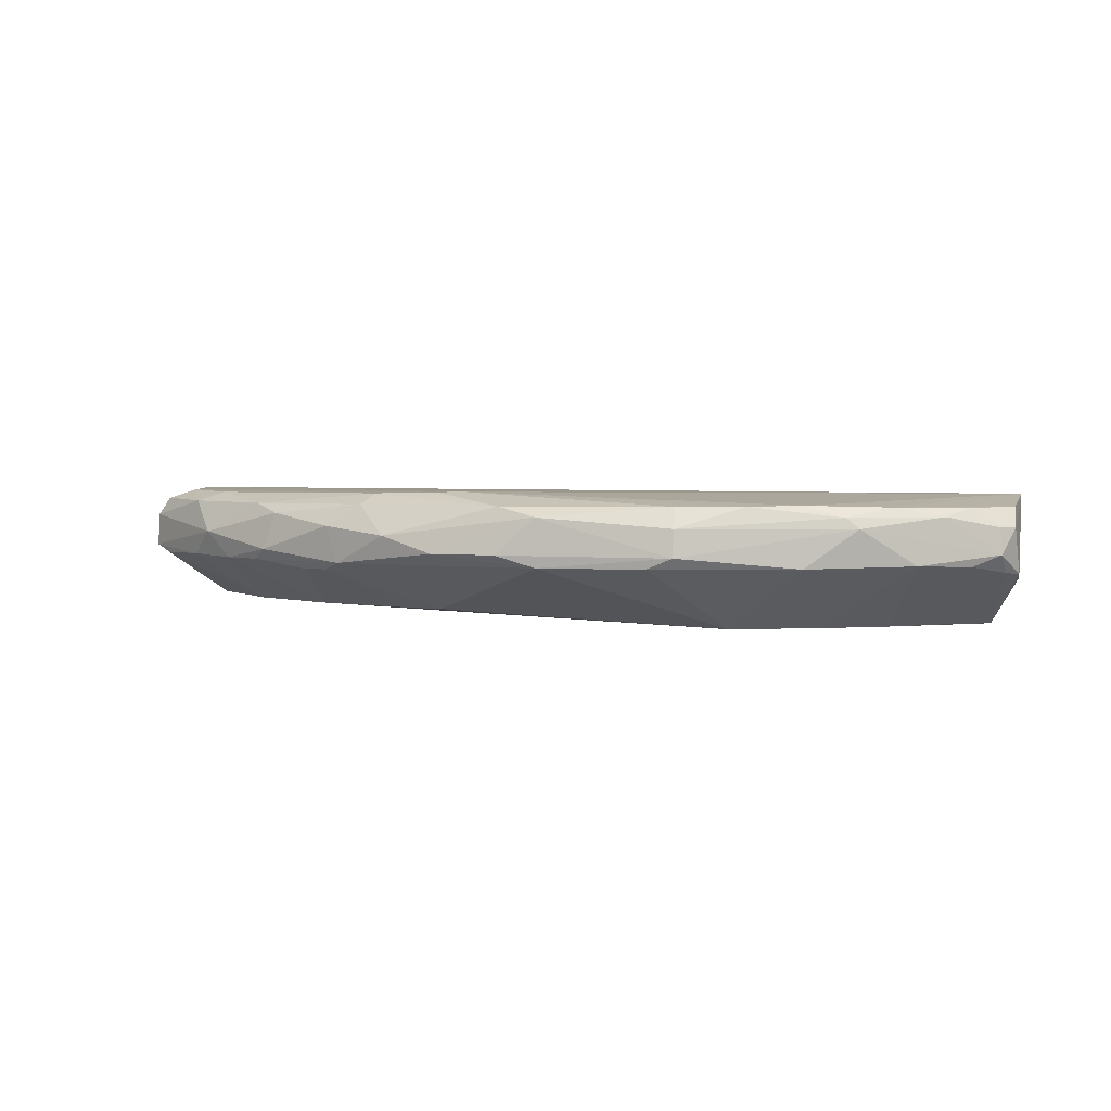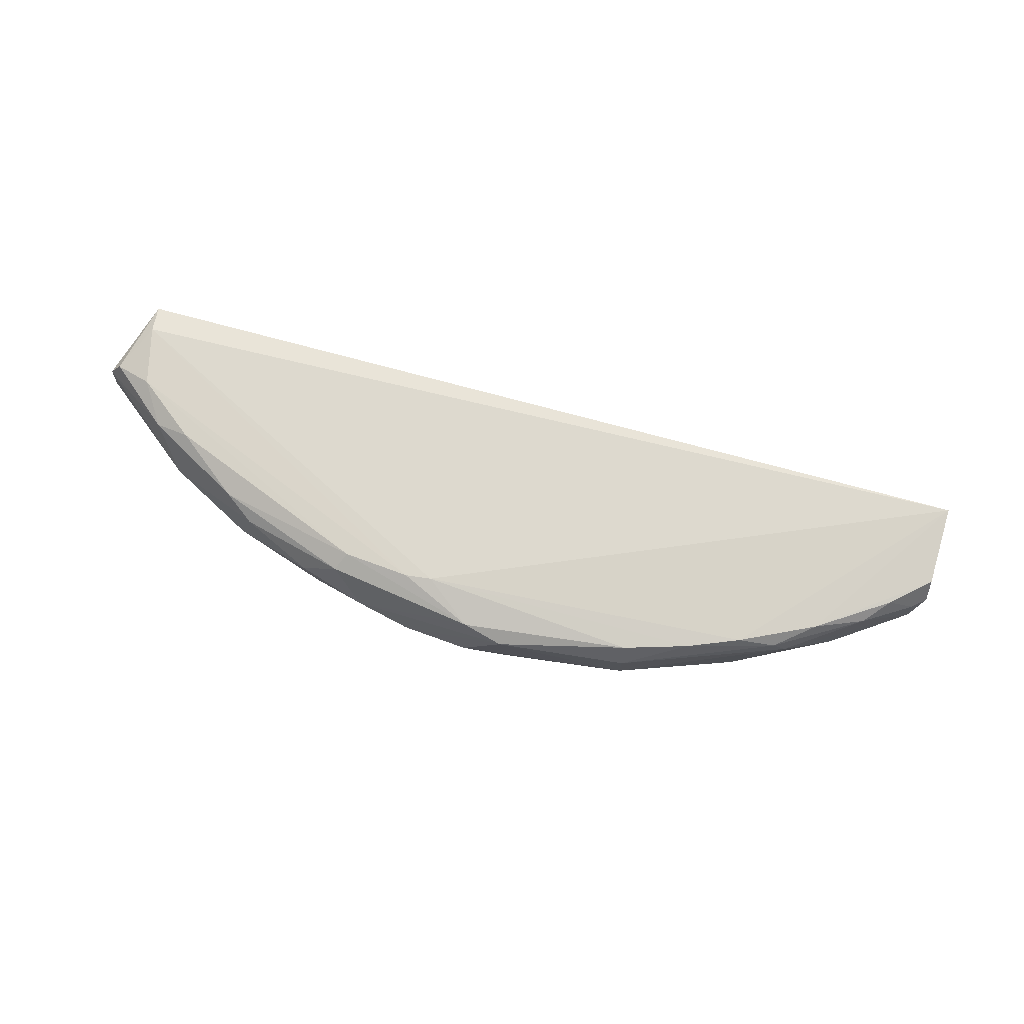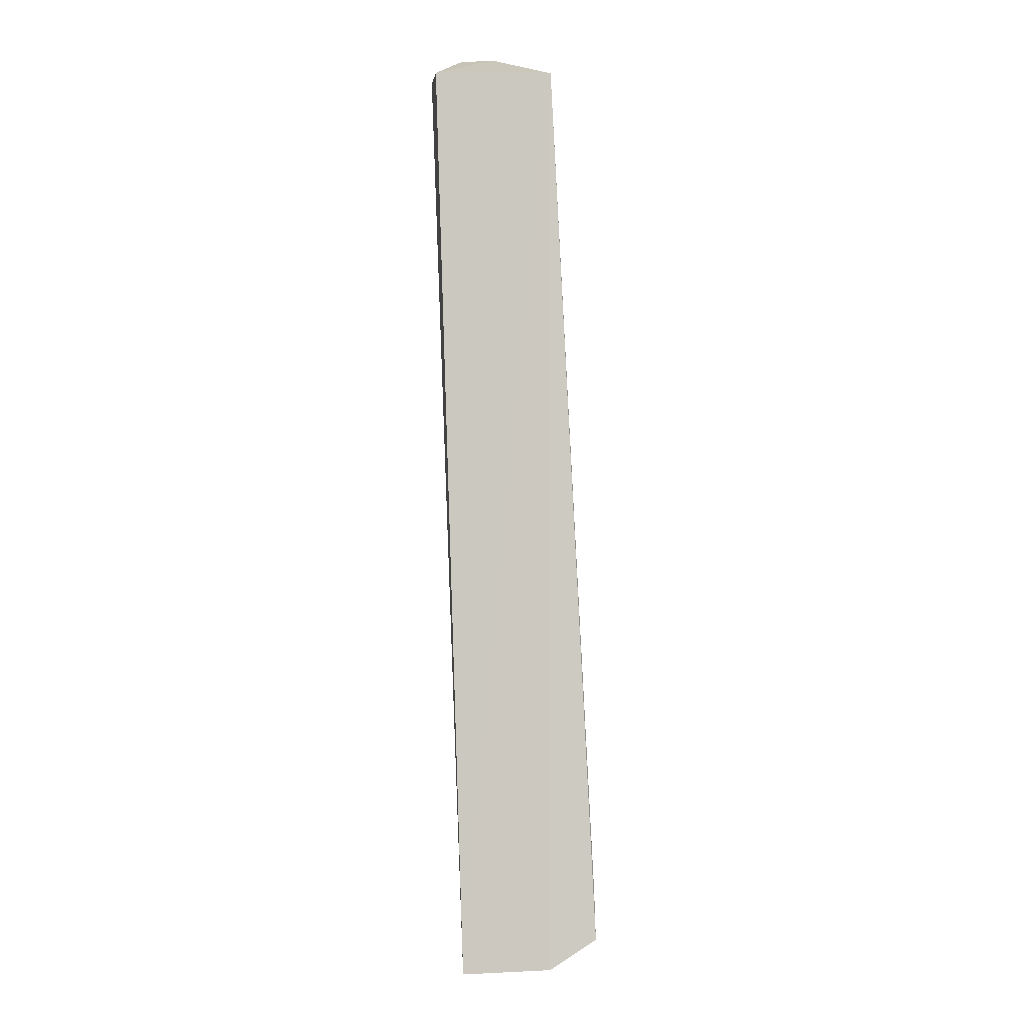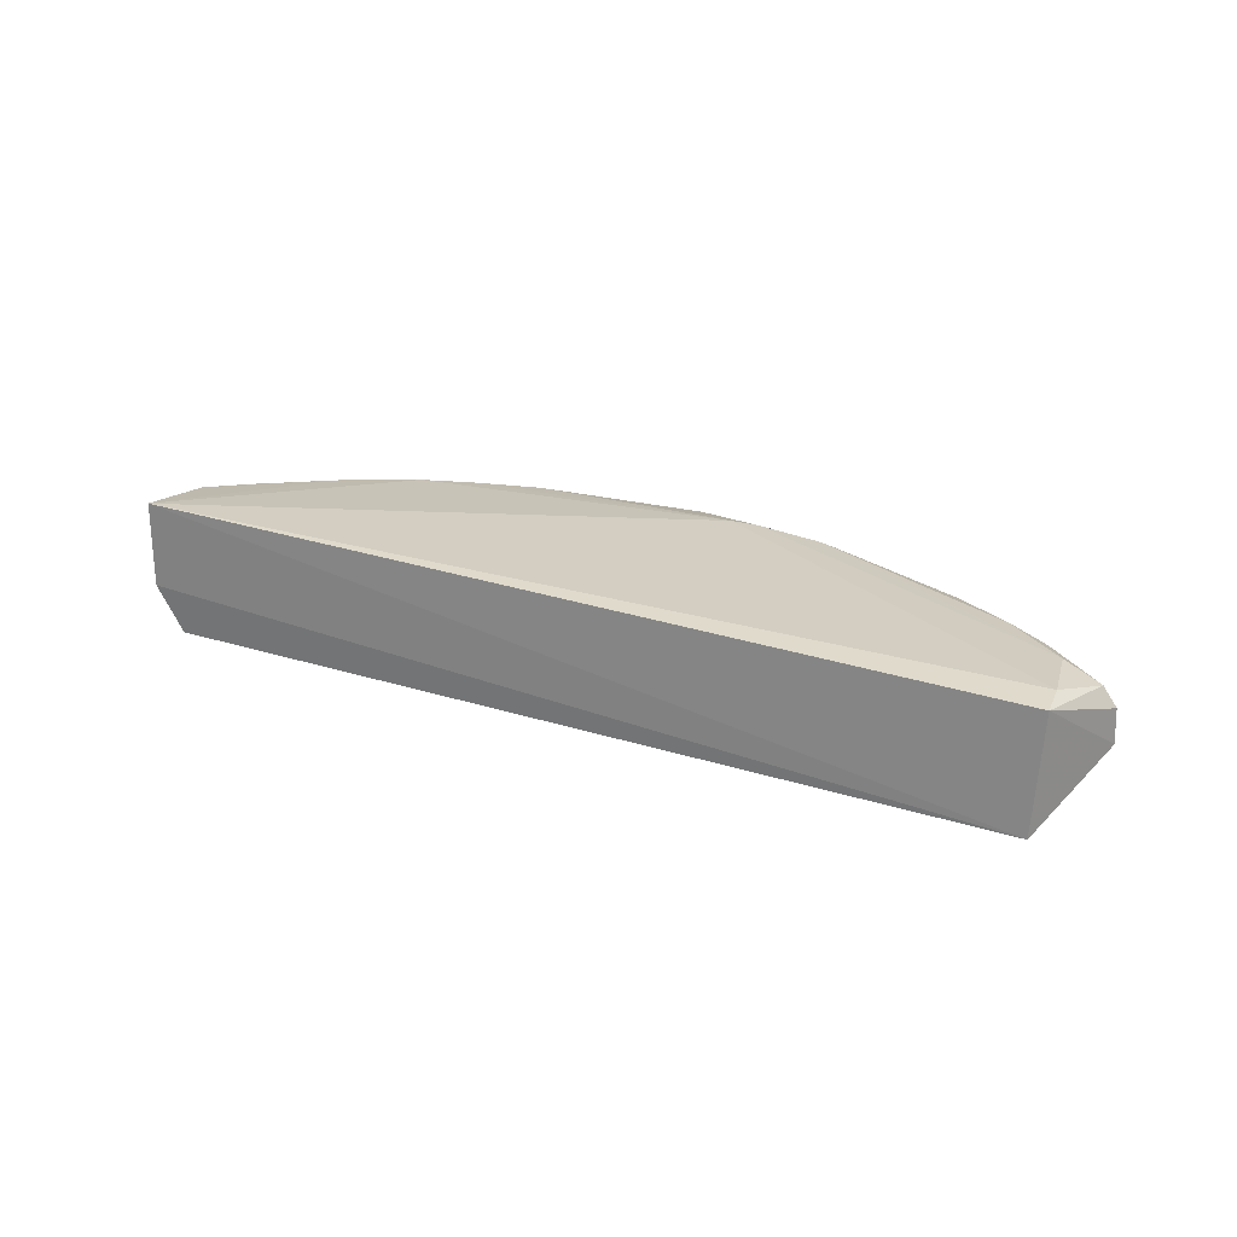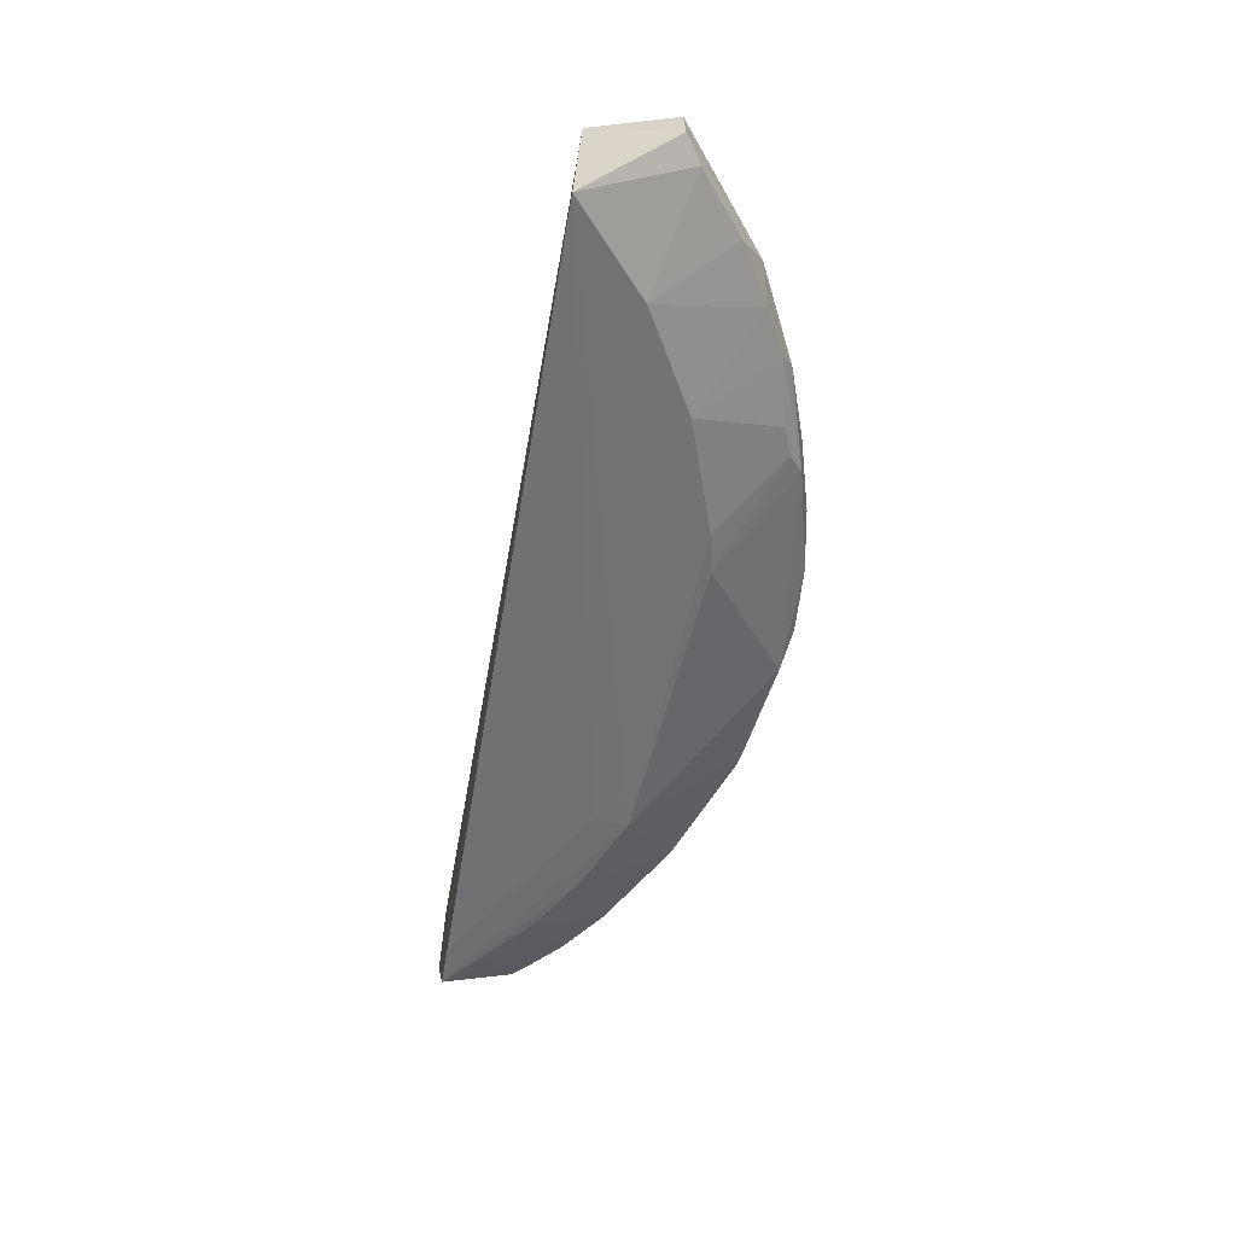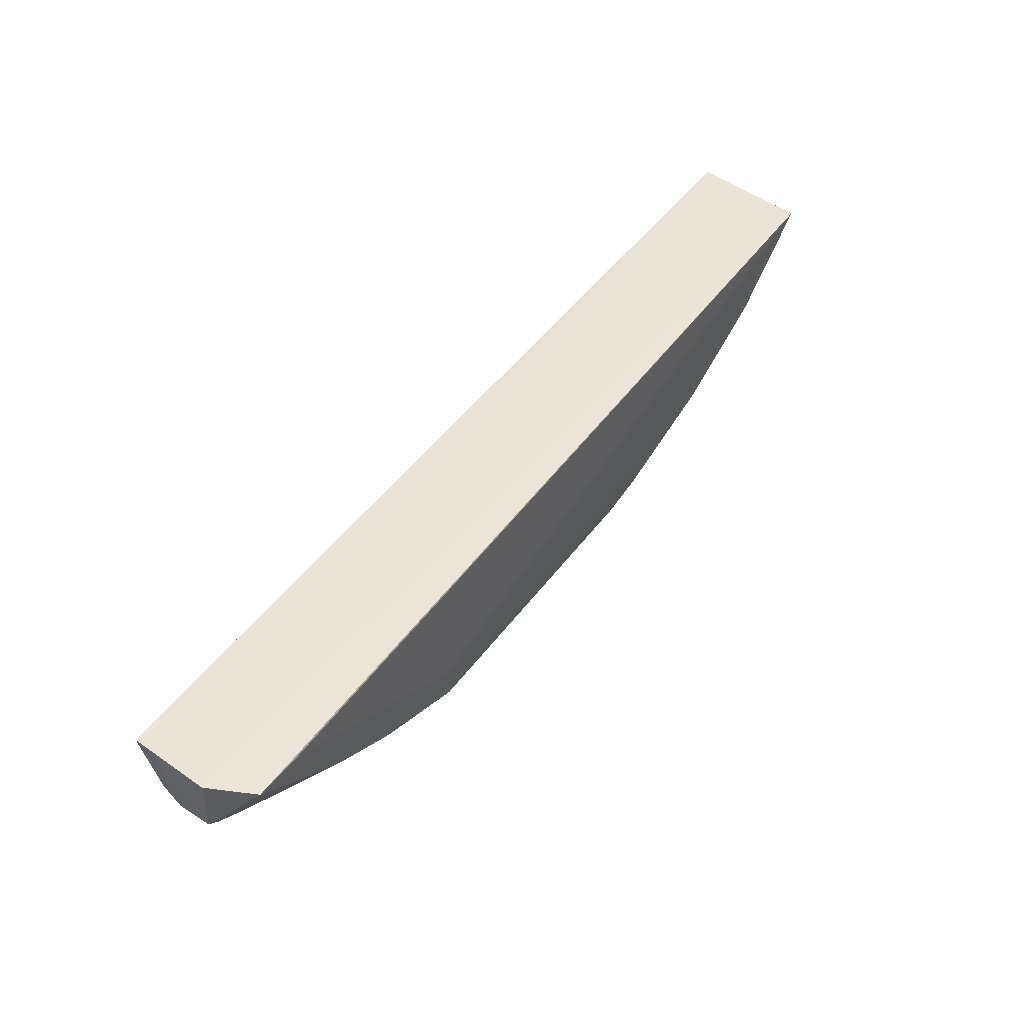
<metadata>
{"format":"obj","ext":"obj","renderer":"f3d","projection":"perspective","resolution":1024,"background":"white","views":[{"elev":3.0,"azim":10.7,"up":"+Z"},{"elev":72.2,"azim":8.5,"up":"+Z"},{"elev":79.9,"azim":88.0,"up":"+Y"},{"elev":25.0,"azim":-158.4,"up":"+Z"},{"elev":-54.3,"azim":-106.8,"up":"+Z"},{"elev":48.7,"azim":129.1,"up":"+Y"}]}
</metadata>
<code>
v 0.03954 -0.00179 0.06756
v 0.03784 -0.001758 0.06468
v -0.01561 0.005093 0.06554
v 0.03962 -0.001913 0.07289
v -0.01602 0.004787 0.07275
v 0.0393 -0.006544 0.06811
v 0.02673 -0.01275 0.07235
v 0.005966 -0.01181 0.07307
v -0.01604 0.003064 0.07307
v 0.03899 -0.007772 0.07099
v 0.039 -0.006859 0.07221
v 0.03166 -0.01105 0.07222
v -0.01876 0.000194 0.06913
v -0.01869 0.0002607 0.07121
v 0.02198 -0.007111 0.06468
v 0.02188 -0.00921 0.06469
v 0.03639 -0.008667 0.07216
v 0.03482 -0.01006 0.07165
v -0.0179 0.000269 0.07236
v -0.01561 -0.0007965 0.07296
v -0.01748 -0.0009992 0.06864
v 0.004308 -0.0118 0.07304
v 0.000172 -0.01091 0.07294
v -0.0122 -0.004196 0.07286
v -0.01091 -0.0001799 0.06552
v 0.03486 -0.001493 0.06468
v 0.02745 -0.007653 0.06471
v 0.03153 -0.005875 0.06472
v 0.03324 -0.01098 0.06875
v 0.03557 -0.003427 0.06475
v 0.02341 -0.01365 0.0723
v 0.01929 -0.01438 0.07228
v 0.003748 -0.008425 0.0656
v 0.001337 -0.007598 0.06559
v 0.01112 -0.01517 0.06864
v -0.002052 -0.01185 0.06864
v 0.004541 -0.01444 0.06939
v 0.001264 -0.01348 0.07042
v 0.0111 -0.0152 0.07165
v 0.03807 -0.008403 0.07099
v 0.03817 -0.008487 0.06935
v 0.0299 -0.01256 0.07098
v 0.03642 -0.00918 0.06864
v 0.02909 -0.0126 0.07165
v -0.01272 -0.006003 0.07031
v -0.011 -0.006774 0.06865
v -0.007733 -0.009326 0.06934
v -0.006927 -0.009291 0.07164
v -0.00279 -0.01177 0.07093
v -0.0005235 -0.01187 0.07228
v 0.008683 -0.01437 0.07226
v -0.01436 -0.003538 0.07227
v -0.005235 -0.004363 0.06556
v -0.01423 -0.004305 0.06875
v -0.00311 -0.01078 0.06818
v -0.004757 -0.009881 0.06813
v -0.008545 -0.00847 0.06867
v 0.02666 -0.0134 0.06864
v 0.01926 -0.01527 0.06931
v 0.03849 -0.007303 0.06821
v -0.008642 -0.007723 0.07223
v 0.01931 -0.01513 0.07101
v 0.008658 -0.01527 0.06939
v 0.01767 -0.01514 0.06864
f 1 2 3
f 1 3 4
f 5 4 3
f 6 1 4
f 6 2 1
f 7 4 8
f 9 8 4
f 9 4 5
f 10 6 4
f 10 4 11
f 12 11 4
f 12 4 7
f 13 5 3
f 14 5 13
f 15 16 3
f 15 2 16
f 17 11 12
f 17 12 18
f 19 9 5
f 19 5 14
f 19 20 9
f 21 13 3
f 22 20 23
f 22 9 20
f 22 8 9
f 24 23 20
f 25 3 16
f 25 21 3
f 26 15 3
f 26 3 2
f 26 2 15
f 27 16 2
f 27 2 28
f 27 28 29
f 30 28 2
f 31 7 8
f 31 8 32
f 33 34 16
f 33 16 35
f 33 35 36
f 37 38 36
f 37 36 35
f 37 39 38
f 40 17 18
f 40 10 11
f 40 11 17
f 41 6 10
f 41 10 40
f 41 40 18
f 41 42 29
f 41 18 42
f 43 29 28
f 43 41 29
f 44 42 18
f 44 18 12
f 44 12 7
f 44 7 31
f 45 14 13
f 45 46 47
f 45 47 48
f 49 48 47
f 49 50 48
f 49 38 50
f 49 47 36
f 49 36 38
f 51 32 8
f 51 8 22
f 51 39 32
f 51 22 23
f 51 23 50
f 51 50 38
f 51 38 39
f 52 24 20
f 52 20 19
f 52 19 14
f 52 14 45
f 53 25 16
f 53 16 34
f 53 46 25
f 54 25 46
f 54 21 25
f 54 46 45
f 54 45 13
f 54 13 21
f 55 36 56
f 55 33 36
f 55 34 33
f 55 53 34
f 55 56 53
f 57 47 46
f 57 53 56
f 57 46 53
f 57 56 36
f 57 36 47
f 58 27 29
f 58 16 27
f 58 29 42
f 58 42 59
f 60 30 2
f 60 2 6
f 60 28 30
f 60 43 28
f 60 6 41
f 60 41 43
f 61 48 50
f 61 24 52
f 61 52 45
f 61 45 48
f 61 50 23
f 61 23 24
f 62 32 39
f 62 39 59
f 62 31 32
f 62 44 31
f 62 59 42
f 62 42 44
f 63 59 39
f 63 35 59
f 63 37 35
f 63 39 37
f 64 59 35
f 64 35 16
f 64 58 59
f 64 16 58

</code>
